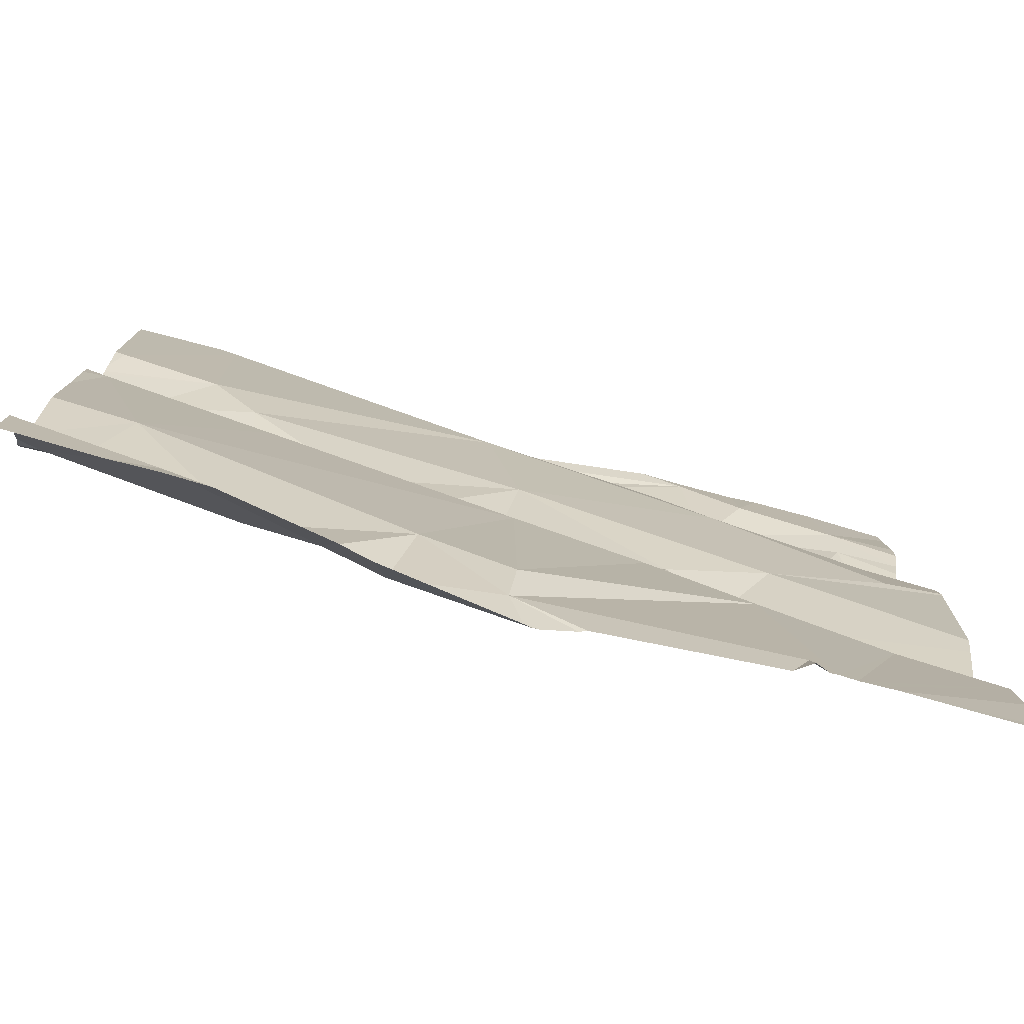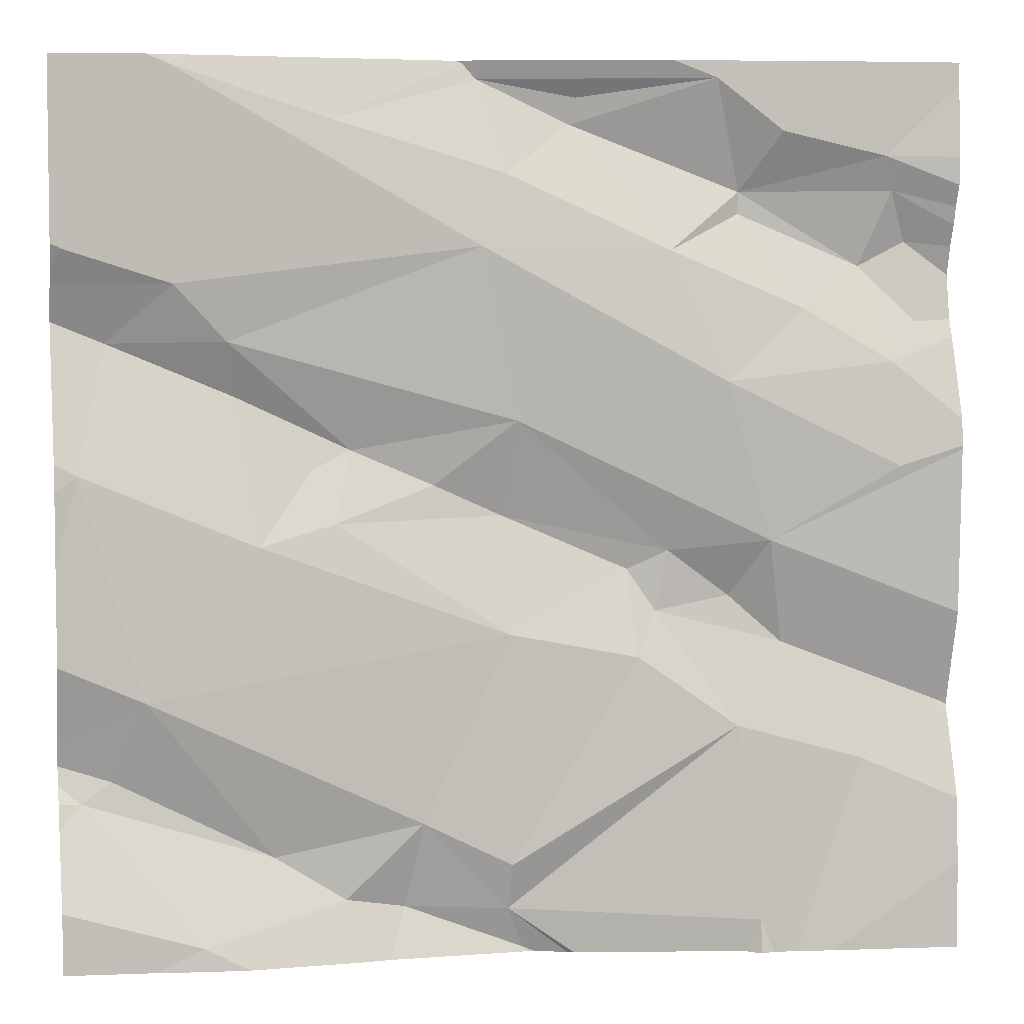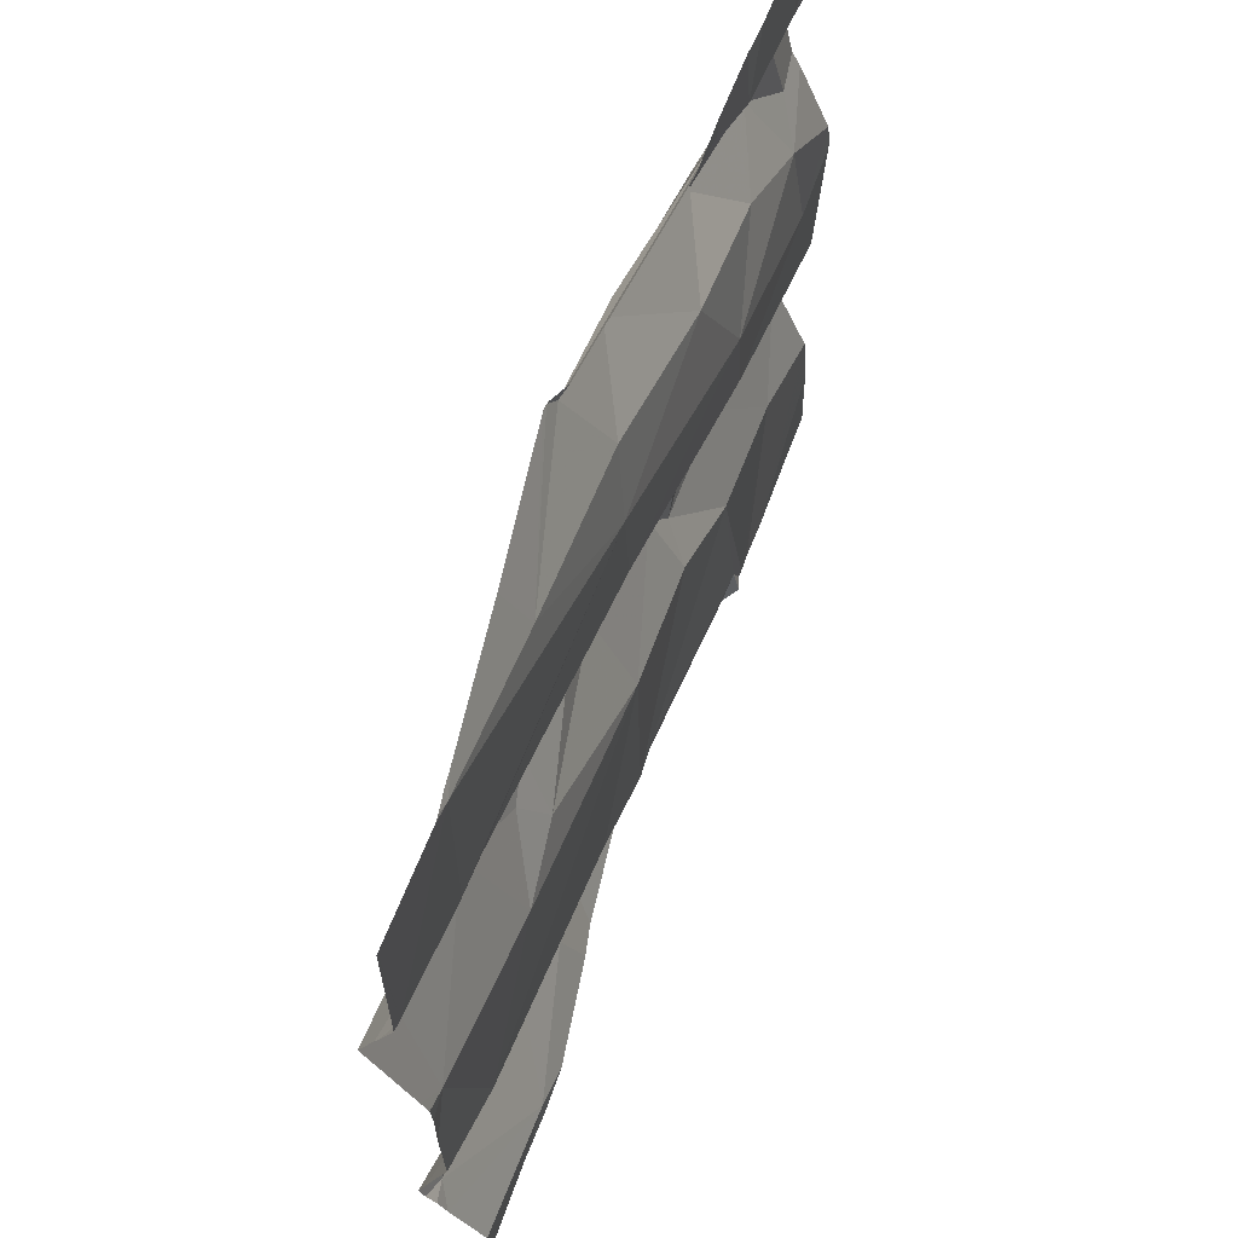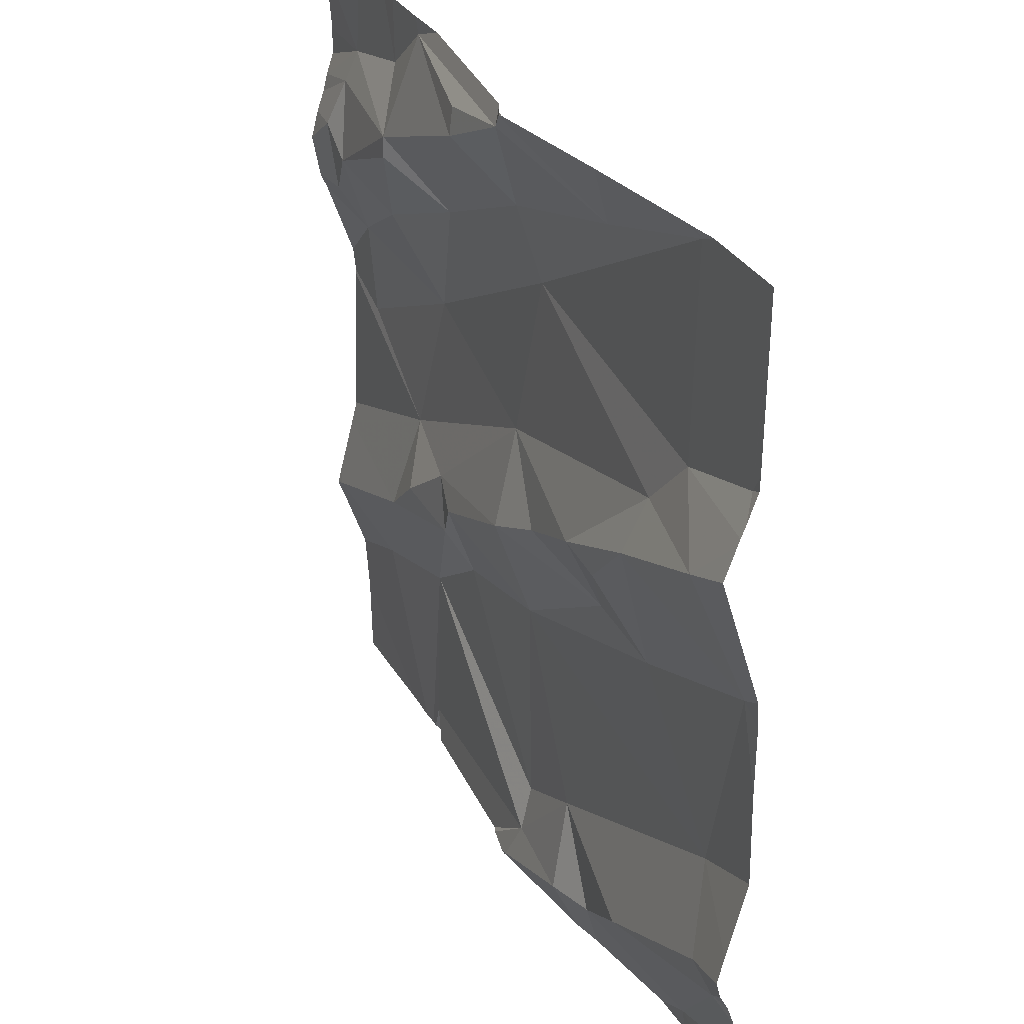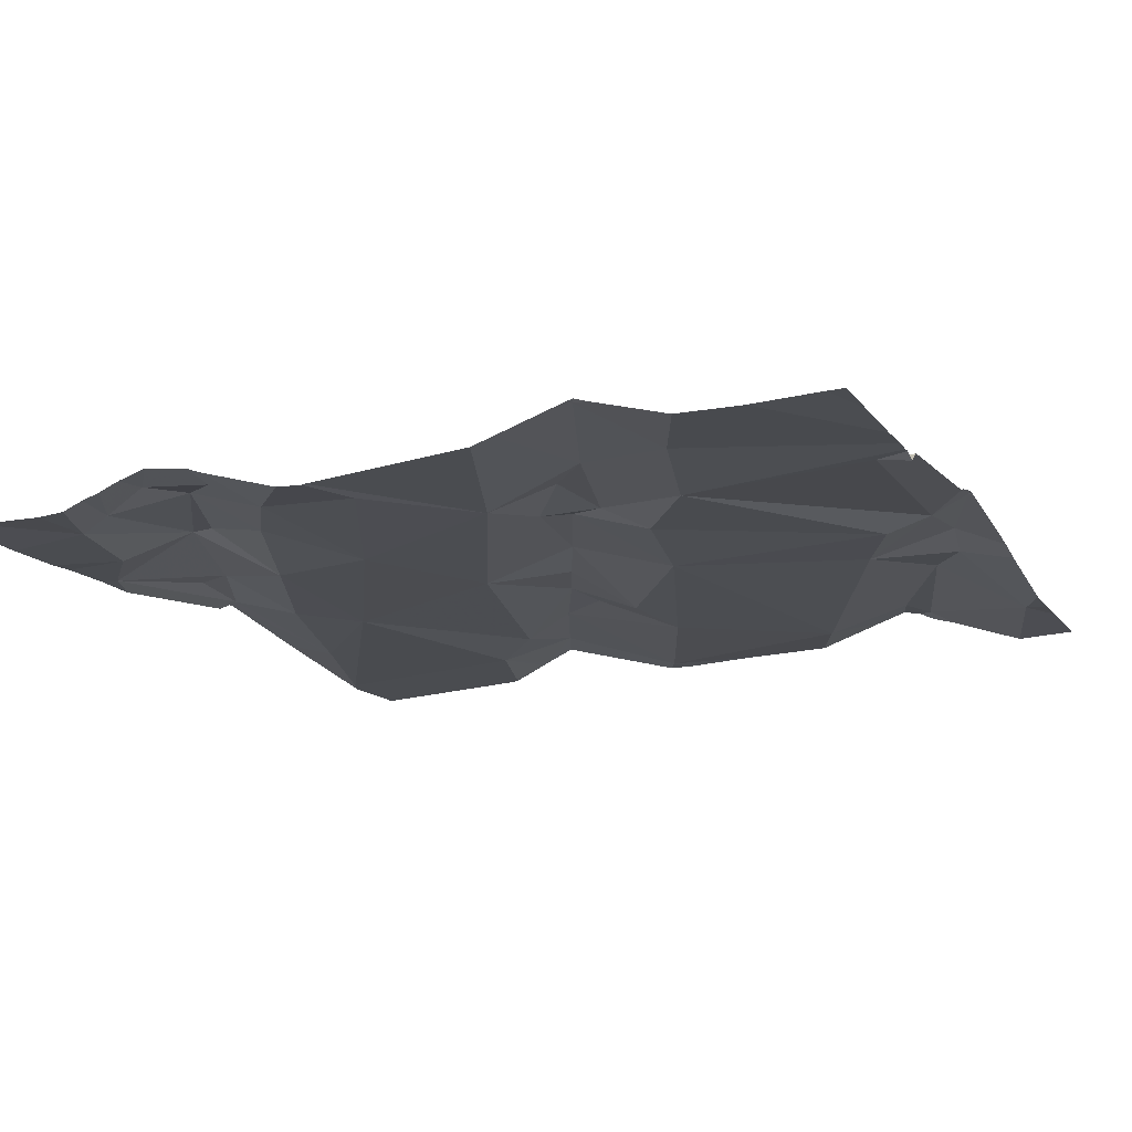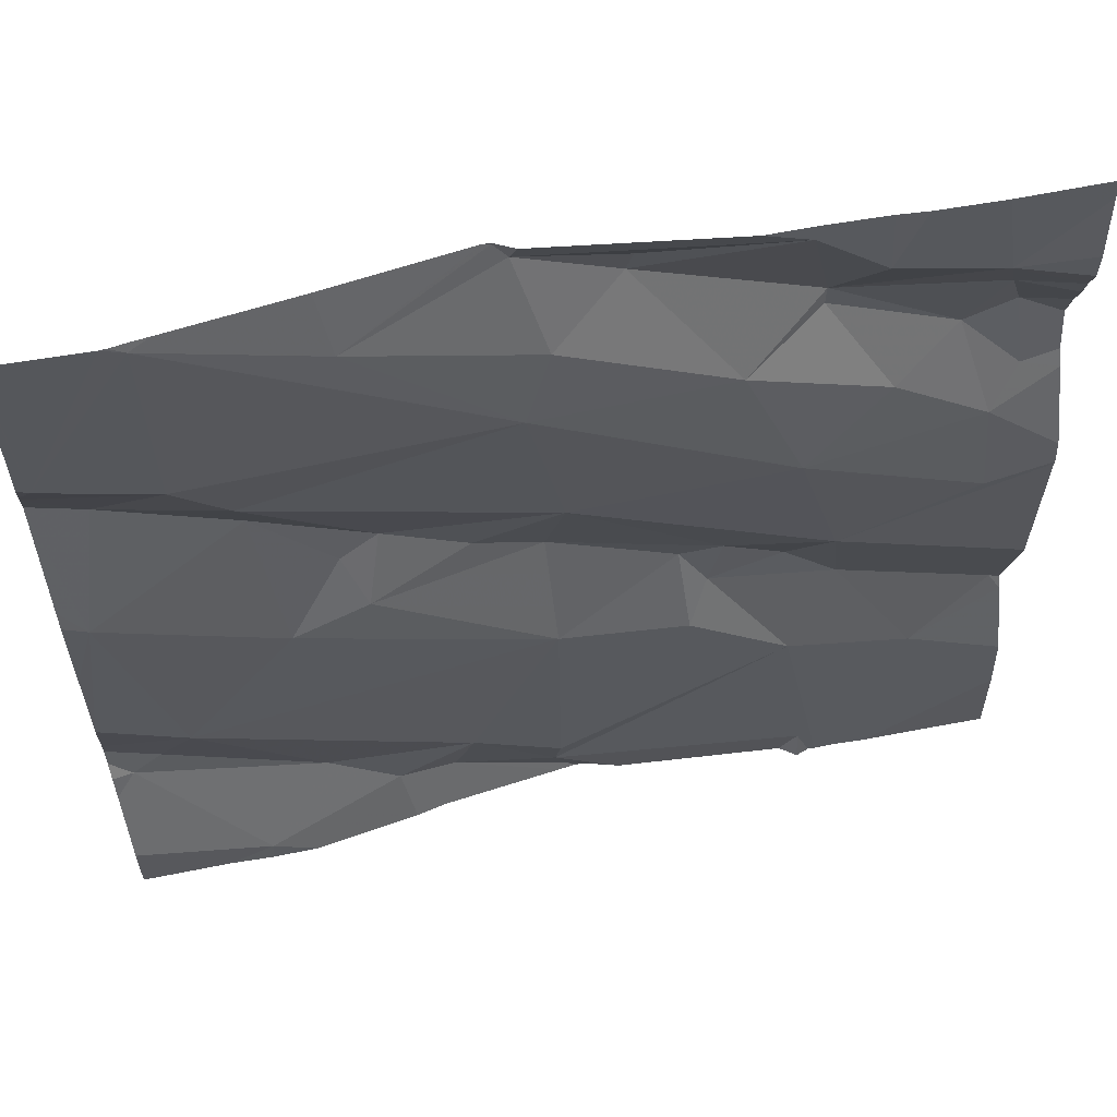
<metadata>
{"format":"obj","ext":"obj","renderer":"f3d","projection":"perspective","resolution":1024,"background":"white","views":[{"elev":-78.5,"azim":157.5,"up":"+Y"},{"elev":5.0,"azim":167.0,"up":"+Y"},{"elev":66.8,"azim":103.7,"up":"+Y"},{"elev":31.4,"azim":57.4,"up":"+Y"},{"elev":-22.2,"azim":-66.3,"up":"+Z"},{"elev":60.2,"azim":162.1,"up":"+Y"}]}
</metadata>
<code>
v -29.53 236.2 503
v -29.23 235.3 502.9
v -29.42 235.3 502.9
v -29.17 235.6 502.9
v -29.2 236 503
v -29.52 236 502.9
v -29.2 236.2 503
v -29.53 236.2 503
v -29.37 236.2 502.9
v -29.55 236.1 502.9
v -29.57 235.3 502.9
v -29.57 235.3 502.9
v -29.29 235.7 502.9
v -29.55 235.6 502.9
v -29.84 235.3 502.9
v -29.5 236.2 503
v -29.09 236 503
v -29.83 235.3 502.9
v -29.1 235.8 503
v -29.26 235.9 503
v -29.46 235.4 502.9
v -29.44 235.3 502.9
v -29.57 235.3 502.9
v -29.55 235.3 502.9
v -29.55 235.4 502.9
v -29.1 235.5 503
v -29.3 235.4 503
v -29.38 235.3 502.9
v -29.36 236.2 503
v -29.14 235.9 503
v -29.51 236.2 503
v -29.14 235.5 503
v -29.86 235.3 502.9
v -29.27 235.3 502.9
v -29.39 235.8 503
v -29.37 235.7 502.9
v -29.48 235.8 503
v -29.17 235.3 502.9
v -29.56 235.3 502.9
v -29.22 235.3 502.9
v -29.27 235.9 503
v -29.39 235.3 502.9
v -29.35 235.8 503
v -29.82 235.3 502.9
v -29.56 235.9 502.9
v -29.55 235.8 503
v -29.72 236 502.9
v -29.81 236.1 502.9
v -29.95 236.1 502.9
v -29.08 236.1 503
v -29.87 236 502.9
v -29.96 235.9 502.9
v -29.93 235.5 502.9
v -29.85 235.6 502.9
v -29.79 235.5 502.9
v -29.08 235.3 502.9
v -29.18 236.2 503
v -29.94 236.2 502.9
v -30.02 235.5 502.9
v -29.08 235.4 503
v -29.08 235.8 503
v -29.82 235.3 502.9
v -29.96 236.1 502.9
v -29.78 235.9 502.9
v -29.21 236.2 503
v -29.71 235.6 502.9
v -29.69 235.6 502.9
v -29.94 236 502.9
v -29.68 235.7 502.9
v -29.77 236.2 502.9
v -29.63 236.2 502.9
v -29.81 236.1 502.9
v -29.51 236.2 503
v -29.22 236.2 503
v -29.2 236.2 503
v -29.84 236.2 502.9
v -29.83 235.7 502.9
v -29.63 236.2 503
v -29.51 236.2 503
v -29.08 235.7 503
v -29.08 235.5 503
v -29.97 235.8 502.9
v -29.08 235.5 503
v -29.79 235.7 502.9
v -29.98 236 502.9
v -29.99 236 502.9
v -29.72 235.7 502.9
v -29.08 235.6 503
v -29.19 236.2 503
v -30.03 235.3 502.8
v -30.03 236.2 502.9
v -30.03 236.1 502.9
v -30.03 235.9 502.9
v -30.03 235.9 502.8
v -30.03 235.5 502.9
v -30.03 235.5 502.9
v -30.03 235.5 502.9
v -30.03 236 502.9
v -30.03 236 502.9
v -30.03 236.1 502.9
v -30.03 236.1 502.9
v -30.03 235.4 502.8
v -30.03 235.4 502.8
v -30.03 235.6 502.9
v -30.03 235.6 502.9
v -30.03 236.1 502.9
v -30.03 236 502.9
v -30.03 235.8 502.8
v -30.03 235.8 502.8
v -30.03 235.6 502.8
v -29.08 236 503
v -29.08 236 503
v -29.08 235.5 503
v -29.08 235.8 503
v -29.08 236 503
v -29.08 236 503
v -29.08 236 503
v -29.08 235.8 503
v -29.08 235.5 503
v -29.9 235.3 502.9
v -29.61 235.3 502.9
v -29.62 235.3 502.9
v -29.8 235.3 502.9
v -29.58 235.3 502.9
v -29.08 235.3 502.9
v -29.97 235.3 502.8
v -30.03 235.3 502.8
v -29.88 235.3 502.9
v -29.78 236.2 502.9
v -29.73 236.2 502.9
v -29.84 236.2 502.9
v -29.87 236.2 502.9
v -30.02 236.2 502.9
v -30.03 236.2 502.9
v -29.08 236.2 503
v -29.08 236.2 503
f 14 25 21
f 34 28 42
f 31 8 9
f 5 17 7
f 20 35 41
f 22 23 39
f 123 62 44
f 19 4 88
f 6 9 10
f 6 20 5
f 5 7 6
f 8 10 9
f 4 13 14
f 19 30 41
f 2 26 27
f 132 76 131
f 14 13 36
f 131 76 129
f 17 50 135
f 122 24 62
f 5 20 30
f 21 4 14
f 36 43 35
f 22 24 23
f 22 21 24
f 21 25 24
f 45 37 35
f 9 6 7
f 21 27 4
f 60 2 56
f 27 28 2
f 130 70 1
f 5 30 111
f 26 32 27
f 42 22 3
f 1 31 79
f 6 45 20
f 41 43 13
f 16 9 29
f 27 32 4
f 36 37 46
f 13 4 19
f 81 32 113
f 35 37 36
f 121 24 122
f 117 19 118
f 20 41 30
f 120 103 90
f 29 7 74
f 129 70 130
f 36 13 43
f 58 49 76
f 8 78 10
f 22 28 21
f 28 27 21
f 45 35 20
f 113 26 119
f 13 19 41
f 46 37 45
f 35 43 41
f 44 62 18
f 36 46 14
f 17 5 112
f 115 17 116
f 45 6 64
f 47 48 51
f 14 67 25
f 18 62 15
f 72 48 47
f 15 53 33
f 49 63 72
f 64 51 52
f 71 8 70
f 68 52 51
f 47 6 10
f 54 59 53
f 53 55 54
f 24 25 55
f 114 19 61
f 113 32 26
f 33 53 102
f 62 55 15
f 74 7 65
f 100 49 101
f 64 77 45
f 45 87 46
f 33 102 128
f 69 66 67
f 122 62 123
f 54 55 66
f 55 67 66
f 68 51 48
f 69 87 66
f 78 71 70
f 47 78 72
f 70 8 1
f 23 24 121
f 48 72 68
f 65 7 75
f 6 47 64
f 76 49 72
f 70 76 72
f 68 86 52
f 104 54 105
f 77 54 84
f 64 82 77
f 63 68 72
f 70 72 78
f 112 5 111
f 52 82 64
f 111 30 117
f 67 55 25
f 47 51 64
f 76 70 129
f 55 62 24
f 66 84 54
f 99 63 106
f 68 85 86
f 86 85 98
f 71 78 8
f 108 82 109
f 77 87 45
f 75 7 89
f 78 47 10
f 46 87 69
f 56 2 38
f 82 52 94
f 58 76 132
f 93 86 107
f 66 87 84
f 87 77 84
f 67 14 69
f 46 69 14
f 105 77 110
f 53 59 97
f 68 63 85
f 29 9 7
f 15 55 53
f 120 90 126
f 12 23 124
f 91 49 58
f 92 49 91
f 61 19 80
f 93 52 86
f 94 52 93
f 50 17 115
f 11 23 12
f 95 59 104
f 96 59 95
f 79 31 73
f 97 59 96
f 57 17 136
f 98 85 99
f 38 2 40
f 99 85 63
f 100 63 49
f 60 26 2
f 101 49 92
f 1 8 31
f 102 53 97
f 102 103 120
f 3 22 39
f 104 59 54
f 83 26 60
f 39 23 11
f 105 54 77
f 106 63 100
f 80 19 88
f 107 86 98
f 81 4 32
f 108 77 82
f 16 31 9
f 109 82 94
f 110 77 108
f 88 4 81
f 40 2 34
f 42 28 22
f 116 17 112
f 117 30 19
f 73 31 16
f 118 19 114
f 34 2 28
f 119 26 83
f 124 23 121
f 125 56 38
f 89 7 57
f 126 90 127
f 57 7 17
f 128 102 120
f 133 91 58
f 134 91 133
f 136 17 135

</code>
